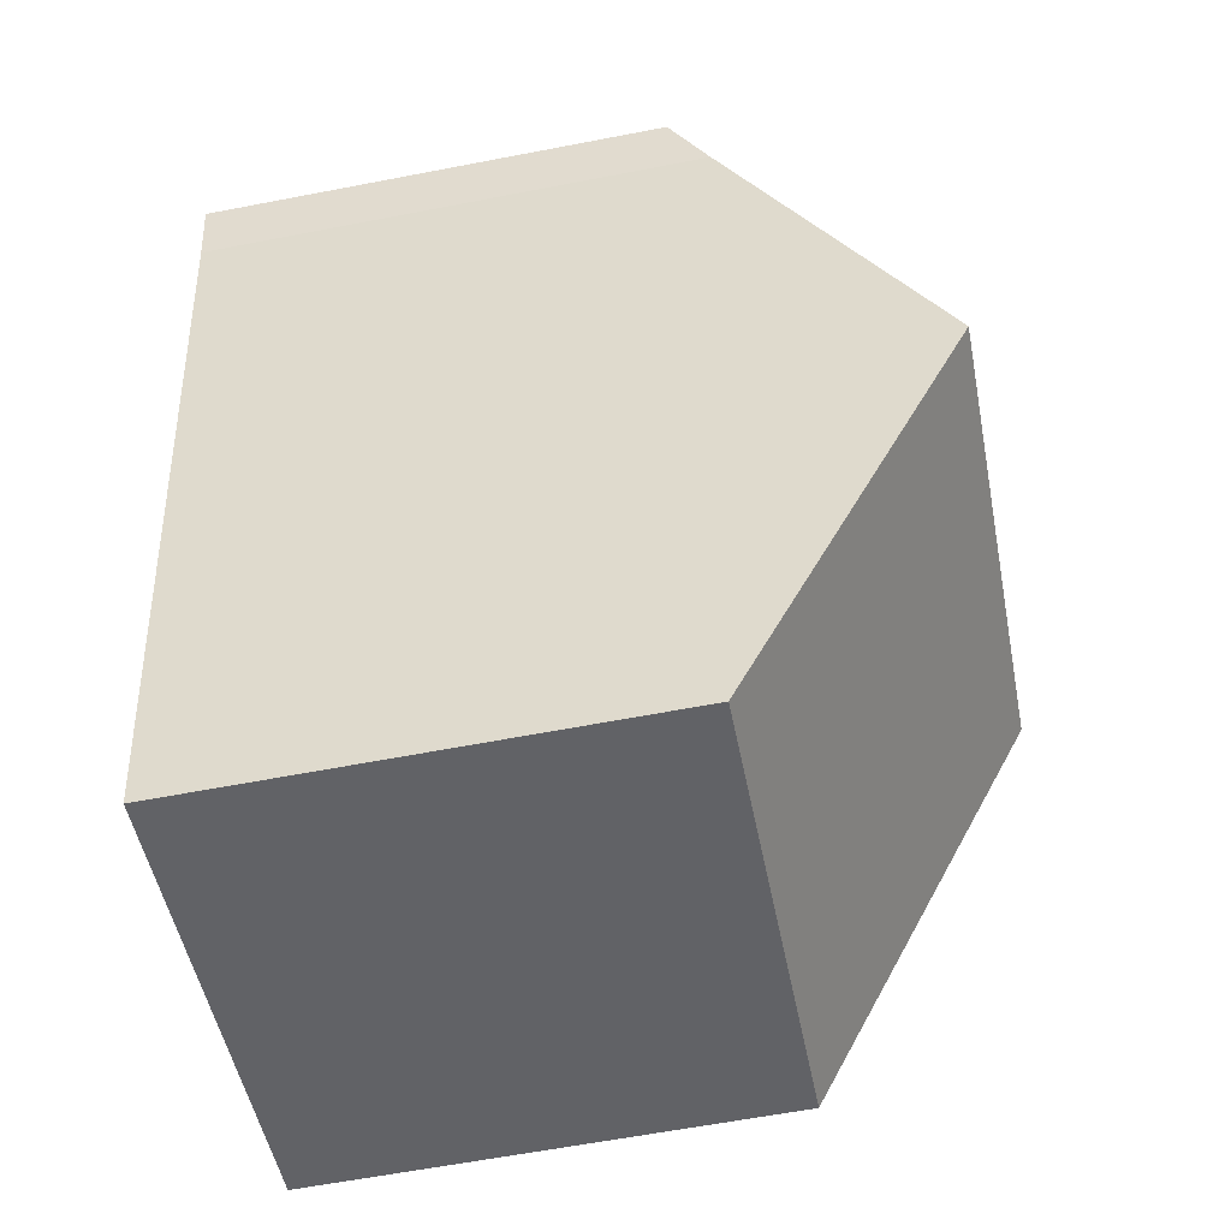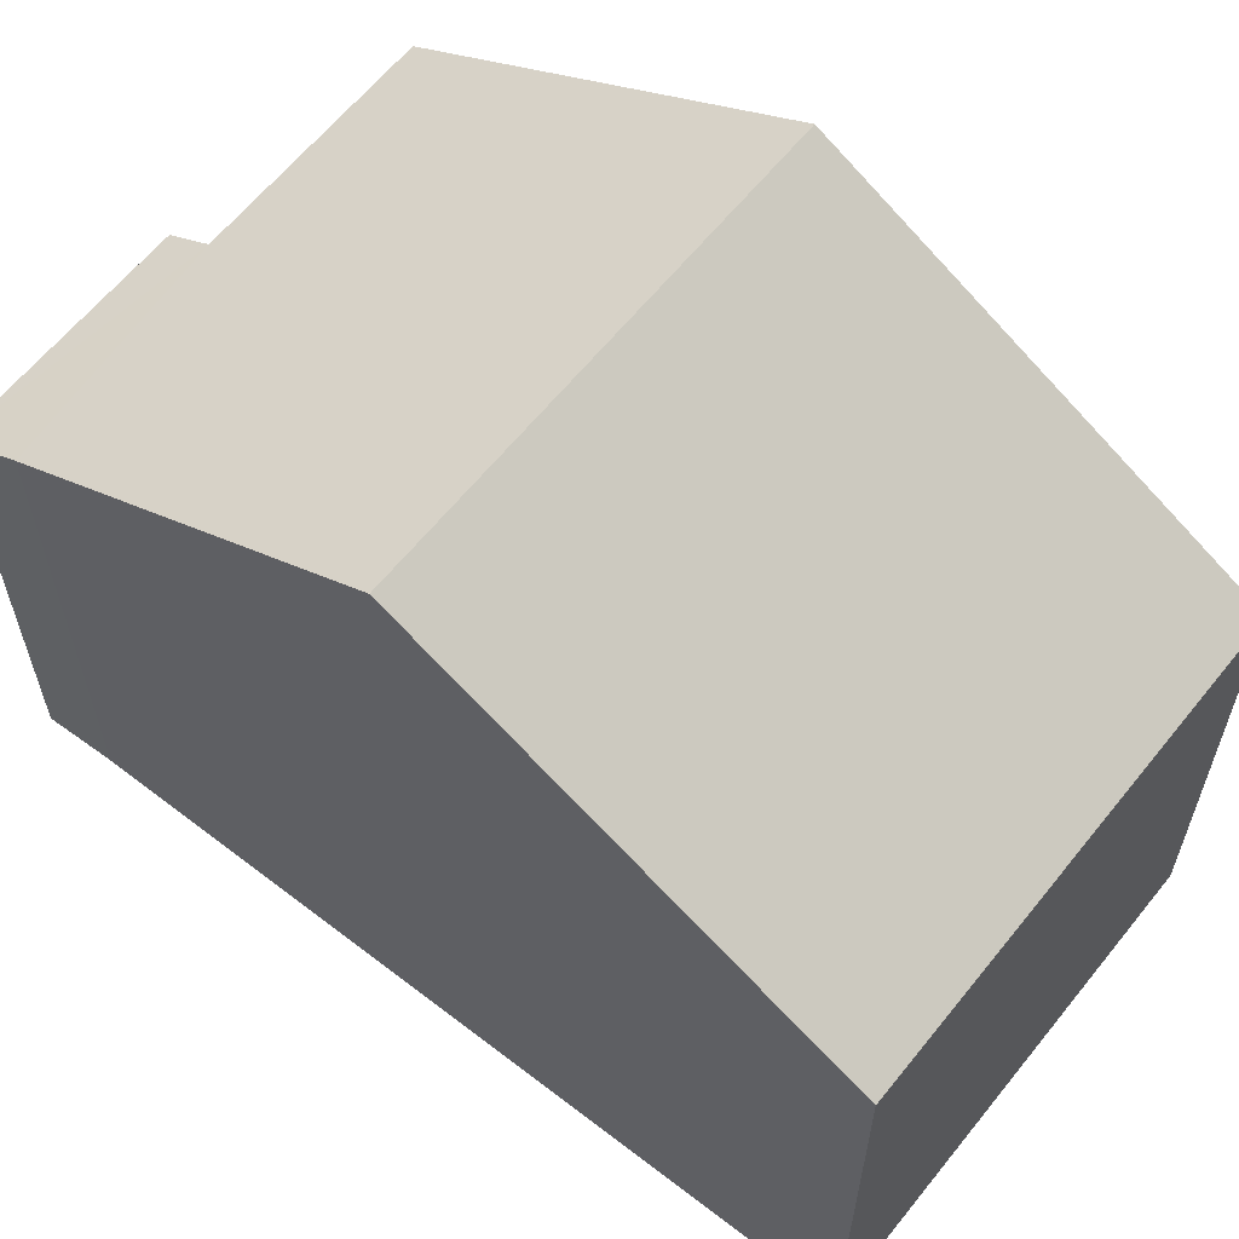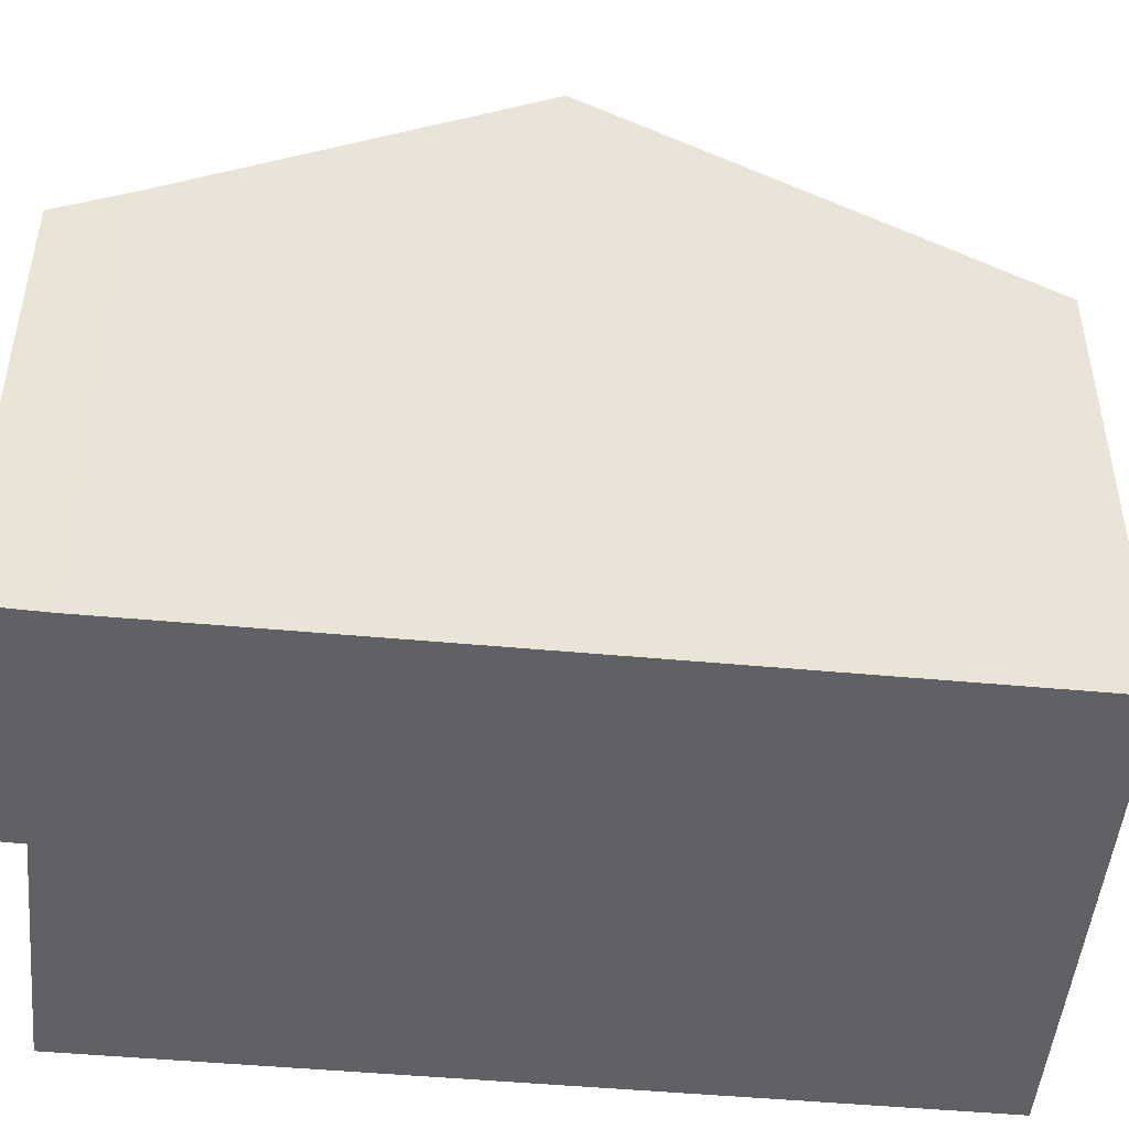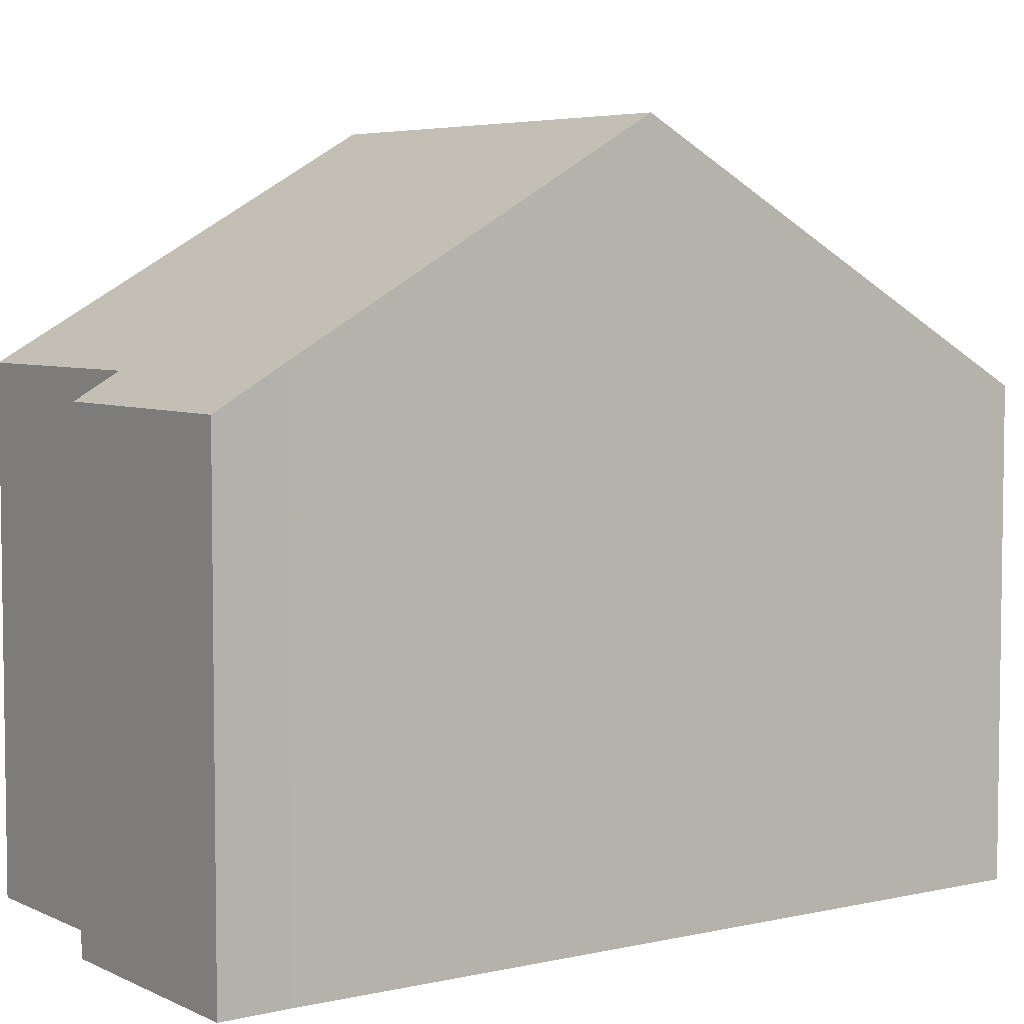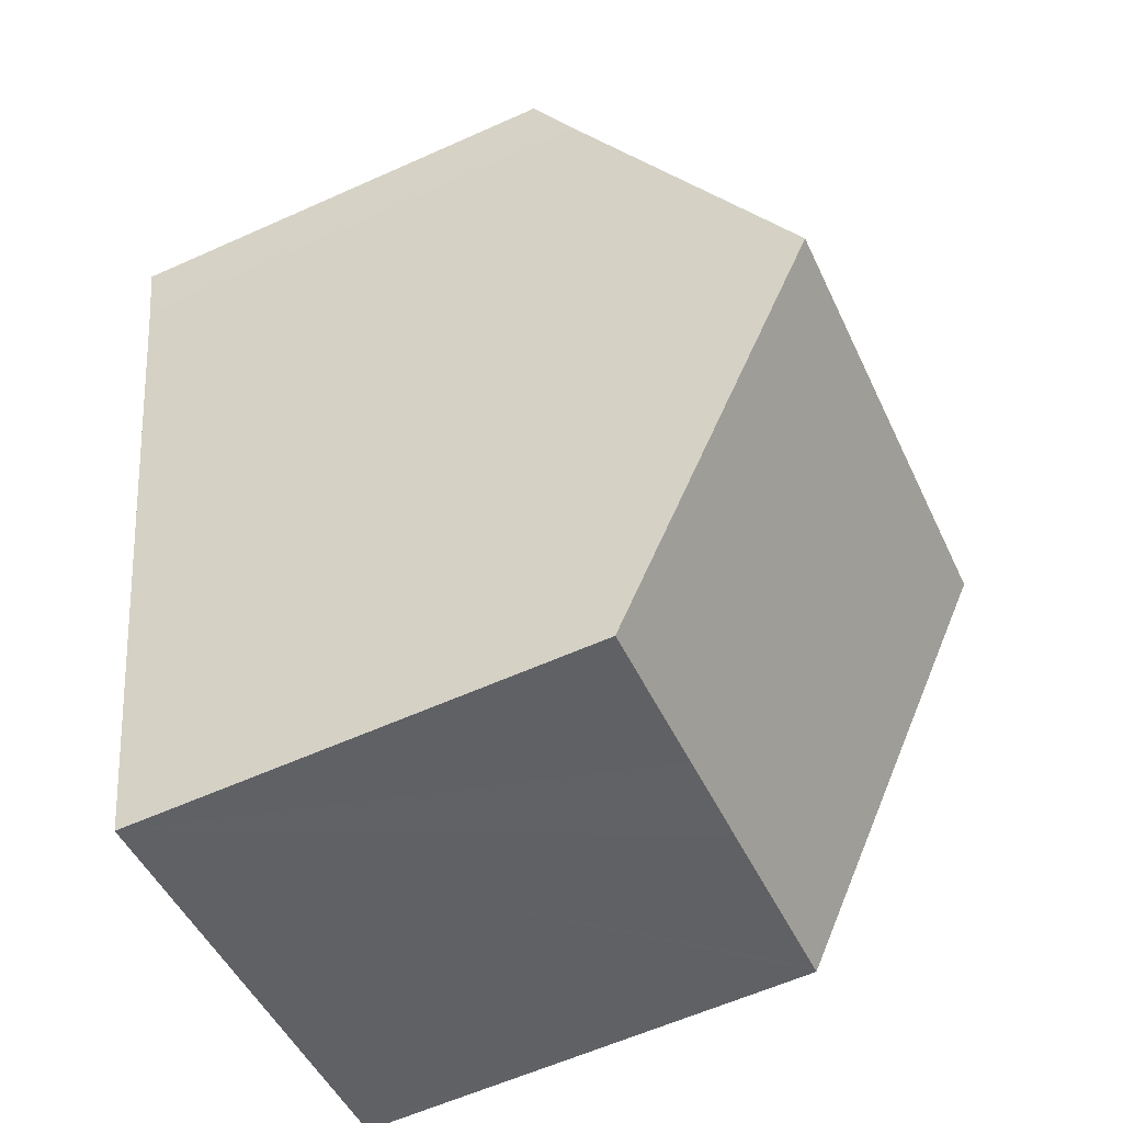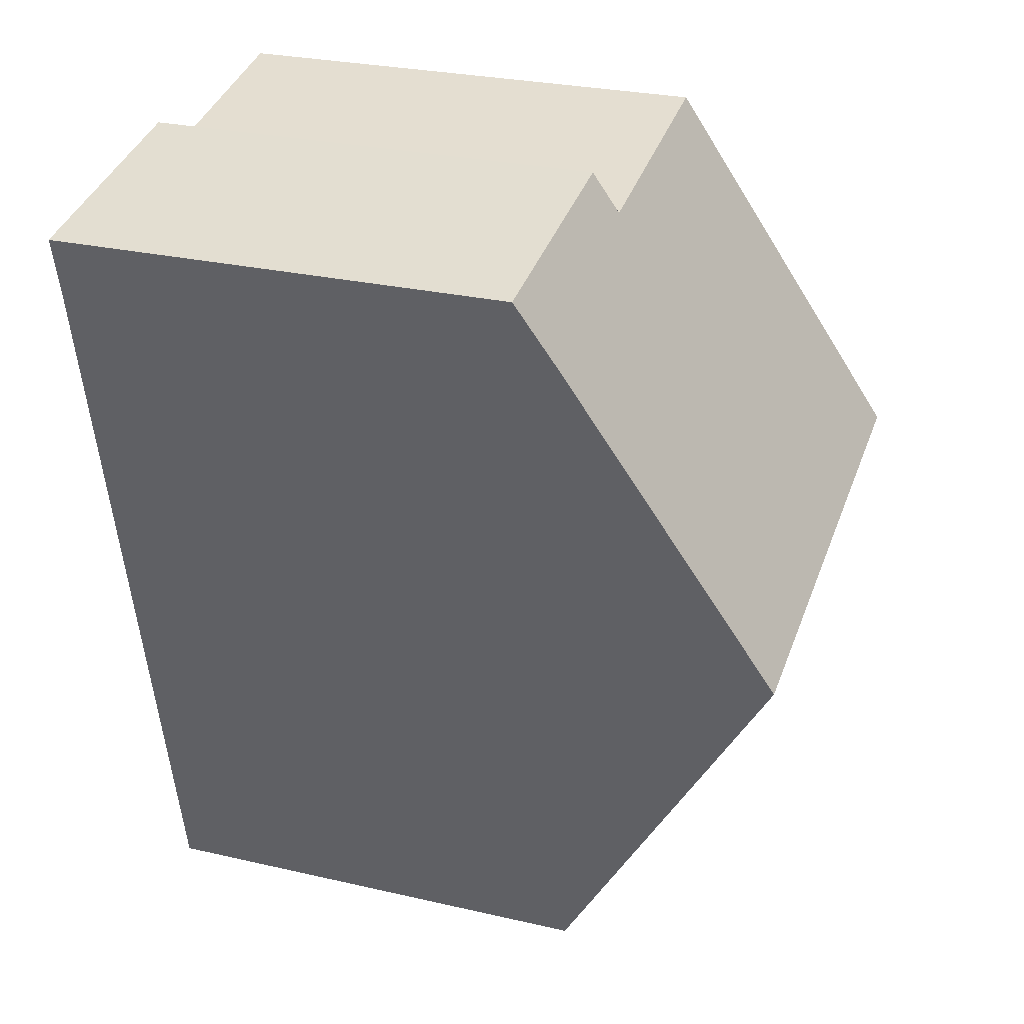
<metadata>
{"format":"obj","ext":"obj","renderer":"f3d","projection":"perspective","resolution":1024,"background":"white","views":[{"elev":-61.7,"azim":101.1,"up":"+Z"},{"elev":62.1,"azim":140.0,"up":"+Y"},{"elev":-48.4,"azim":96.0,"up":"+Y"},{"elev":5.2,"azim":66.5,"up":"+Y"},{"elev":-60.5,"azim":114.6,"up":"+Z"},{"elev":27.4,"azim":109.6,"up":"+Z"}]}
</metadata>
<code>
v  5.084 7.816 -1.026
v  7.853 8.059 -1.146
v  7.764 7.815 -1.567
v  3.413 7.816 -0.689
v  0.139 7.817 -0.028
v  0 7.817 4.787e-16
v  0.086 8.054 0.409
v  9.222 11.81 5.33
v  1.446 11.81 6.895
v  10.71 7.815 12.22
v  6.675 8.226 12.29
v  6.842 7.82 12.99
v  2.746 8.222 13.09
v  10.44 8.461 11.11
v  0 0 0
v  0.086 -2.504e-17 0.409
v  1.446 -4.222e-16 6.895
v  2.746 -8.017e-16 13.09
v  6.675 -7.527e-16 12.29
v  6.842 -7.954e-16 12.99
v  10.71 -7.483e-16 12.22
v  10.44 -6.805e-16 11.11
v  9.222 -3.264e-16 5.33
v  7.853 7.017e-17 -1.146
v  7.764 9.595e-17 -1.567
v  5.084 6.282e-17 -1.026
v  0.139 1.715e-18 -0.028
v  3.413 4.219e-17 -0.689
g defaultobject
f 1 2 3
f 2 1 4
f 2 4 5
f 2 5 6
f 2 6 7
f 2 7 8
f 8 7 9
f 10 11 12
f 11 9 13
f 9 11 8
f 8 11 14
f 14 11 10
f 15 7 6
f 7 15 9
f 9 15 13
f 13 15 16
f 13 16 17
f 13 17 18
f 19 12 11
f 12 19 20
f 13 19 11
f 19 13 18
f 20 10 12
f 10 20 21
f 10 22 14
f 22 10 21
f 22 8 14
f 8 22 2
f 2 22 23
f 2 23 24
f 2 24 3
f 3 24 25
f 25 1 3
f 1 25 4
f 4 25 5
f 5 25 6
f 6 25 26
f 6 26 27
f 6 27 15
f 27 26 28
f 20 19 21
f 24 26 25
f 26 24 23
f 26 23 28
f 28 23 27
f 27 23 15
f 15 23 16
f 16 23 17
f 17 23 22
f 17 22 18
f 18 22 19
f 19 22 21

</code>
